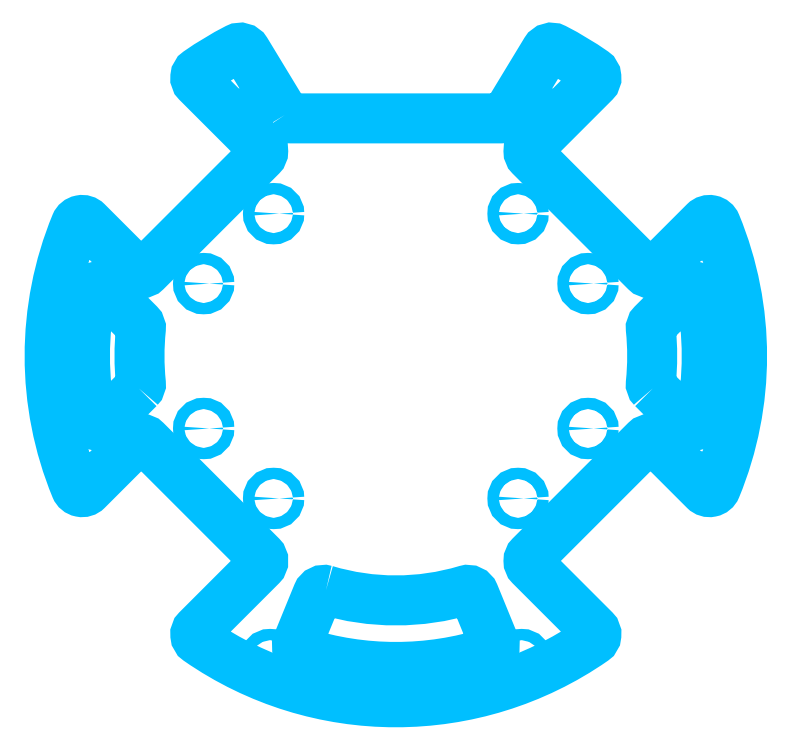
<metadata>
{"format":"dxf","ext":"dxf","renderer":"ezdxf+matplotlib","layout":"modelspace","background":"white","min_lineweight":24,"dpi":150}
</metadata>
<code>
0
SECTION
2
ENTITIES
0
CIRCLE
8
0
10
241.1
20
-76.96
30
1.6
40
1.6
0
CIRCLE
8
0
10
241.1
20
-22.47
30
1.6
40
1.6
0
CIRCLE
8
0
10
284.2
20
31.19
30
1.6
40
1.6
0
CIRCLE
8
0
10
294.5
20
-135.6
30
1.6
40
1.6
0
CIRCLE
8
0
10
330.1
20
-143.2
30
1.6
40
1.6
0
CIRCLE
8
0
10
419
20
-76.96
30
1.6
40
1.6
0
CIRCLE
8
0
10
419
20
-22.47
30
1.6
40
1.6
0
CIRCLE
8
0
10
375.9
20
31.19
30
1.6
40
1.6
0
CIRCLE
8
0
10
365.7
20
-135.6
30
1.6
40
1.6
0
LWPOLYLINE
8
0
90
        8
70
     1
43
0
38
1.6
10
310.3
20
-116
42
0.146
10
349.8
20
-116
42
-0.3856
10
352.3
20
-117.2
10
357.9
20
-130.9
42
-0.4383
10
356.7
20
-133.6
42
-0.1547
10
303.5
20
-133.6
42
-0.4383
10
302.2
20
-130.9
10
307.9
20
-117.2
42
-0.3856
0
LWPOLYLINE
8
0
90
        8
70
     1
43
0
38
1.6
10
257.3
20
-58.88
42
0.2261
10
257.9
20
-57.26
42
-0.05089
10
257.9
20
-42.17
42
0.2261
10
257.3
20
-40.55
10
247.3
20
-30.57
42
0.5955
10
244
20
-31.57
42
0.1042
10
244
20
-67.86
42
0.5955
10
247.3
20
-68.86
0
LWPOLYLINE
8
0
90
        8
70
     1
43
0
38
1.6
10
402.8
20
-58.88
42
-0.2261
10
402.2
20
-57.26
42
0.05089
10
402.2
20
-42.17
42
-0.2261
10
402.8
20
-40.55
10
412.8
20
-30.57
42
-0.5955
10
416.2
20
-31.57
42
-0.1042
10
416.2
20
-67.86
42
-0.5955
10
412.8
20
-68.86
0
CIRCLE
8
0
10
384.5
20
-29.21
30
1.6
40
1.6
0
CIRCLE
8
0
10
364.7
20
-9.411
30
1.6
40
1.6
0
CIRCLE
8
0
10
384.5
20
-70.22
30
1.6
40
1.6
0
CIRCLE
8
0
10
364.7
20
-90.02
30
1.6
40
1.6
0
CIRCLE
8
0
10
295.5
20
-9.411
30
1.6
40
1.6
0
CIRCLE
8
0
10
275.7
20
-29.21
30
1.6
40
1.6
0
CIRCLE
8
0
10
275.7
20
-70.22
30
1.6
40
1.6
0
CIRCLE
8
0
10
295.5
20
-90.02
30
1.6
40
1.6
0
LWPOLYLINE
8
0
90
       40
70
     1
43
0
38
1.6
10
298.6
20
18.52
42
0.2621
10
300.4
20
17.56
10
359.8
20
17.56
42
0.2621
10
361.5
20
18.52
10
372.5
20
36.6
42
-0.3944
10
375.1
20
37.33
42
-0.03245
10
386
20
30.78
42
-0.4675
10
386.2
20
27.72
10
368.2
20
9.681
42
0.4142
10
368.2
20
6.853
10
400.7
20
-25.67
42
0.4142
10
403.6
20
-25.67
10
417.4
20
-11.79
42
-0.5353
10
420.7
20
-12.44
42
-0.1976
10
420.7
20
-86.99
42
-0.5353
10
417.4
20
-87.64
10
403.6
20
-73.75
42
0.4142
10
400.7
20
-73.75
10
368.2
20
-106.3
42
0.4142
10
368.2
20
-109.1
10
386.2
20
-127.2
42
-0.4675
10
386
20
-130.2
42
-0.3132
10
274.2
20
-130.2
42
-0.4675
10
273.9
20
-127.2
10
291.9
20
-109.1
42
0.4142
10
291.9
20
-106.3
10
259.4
20
-73.75
42
0.4142
10
256.6
20
-73.75
10
242.7
20
-87.64
42
-0.5353
10
239.4
20
-86.99
42
-0.1976
10
239.4
20
-12.44
42
-0.5353
10
242.7
20
-11.79
10
256.6
20
-25.67
42
0.4142
10
259.4
20
-25.67
10
291.9
20
6.853
42
0.4142
10
291.9
20
9.681
10
273.9
20
27.72
42
-0.4675
10
274.2
20
30.78
42
-0.03245
10
285.1
20
37.33
42
-0.3944
10
287.7
20
36.6
0
ENDSEC
0
EOF

</code>
